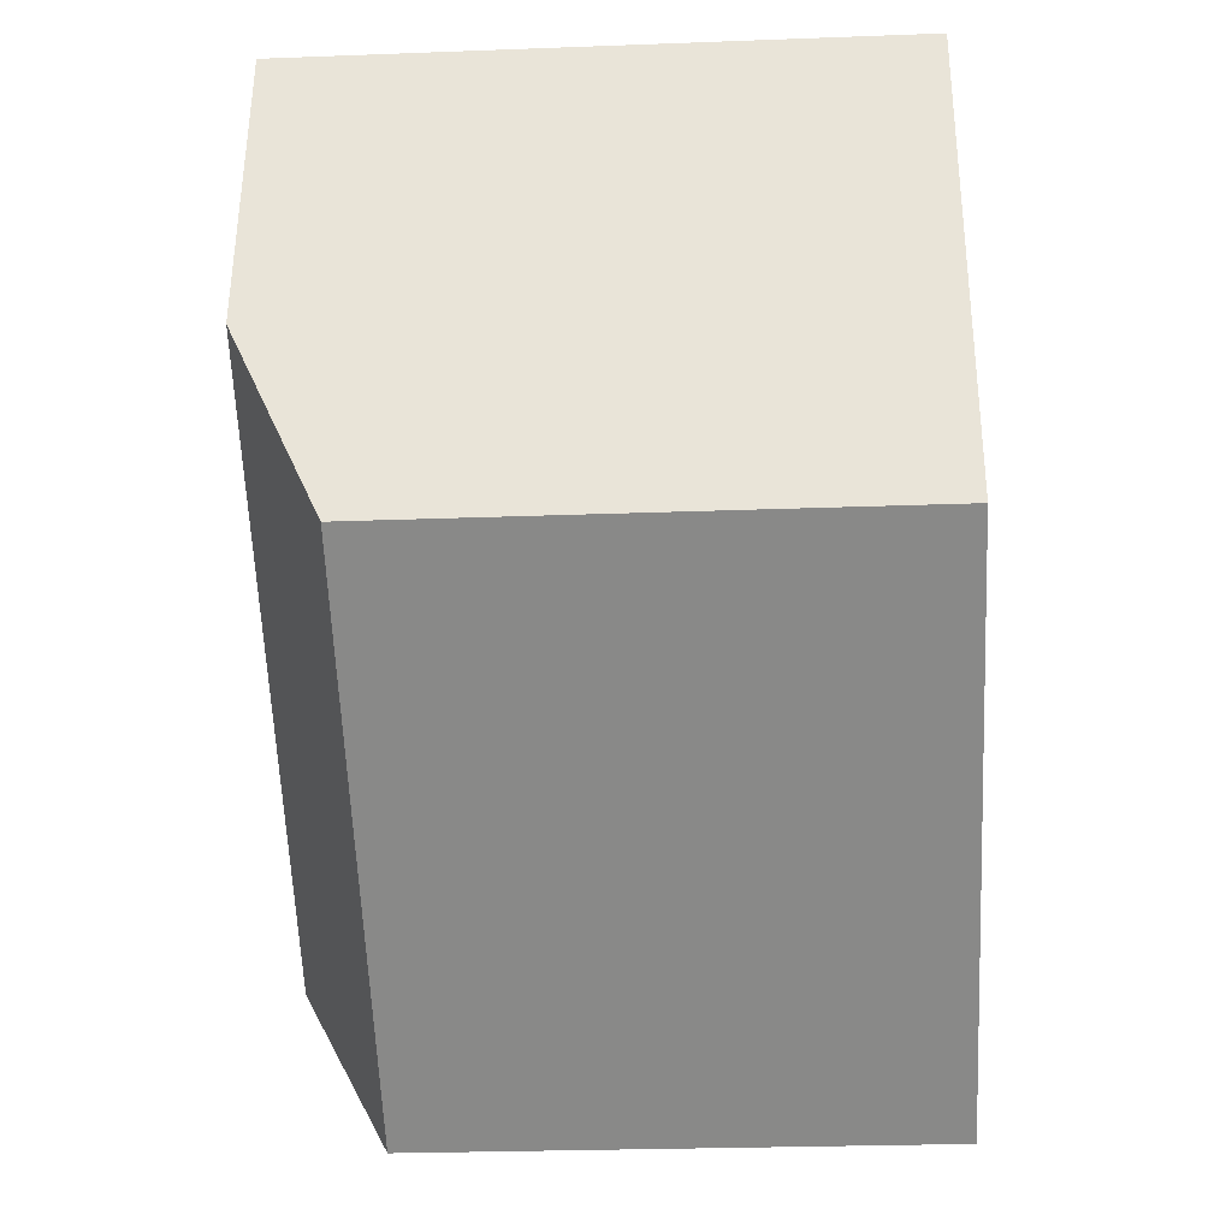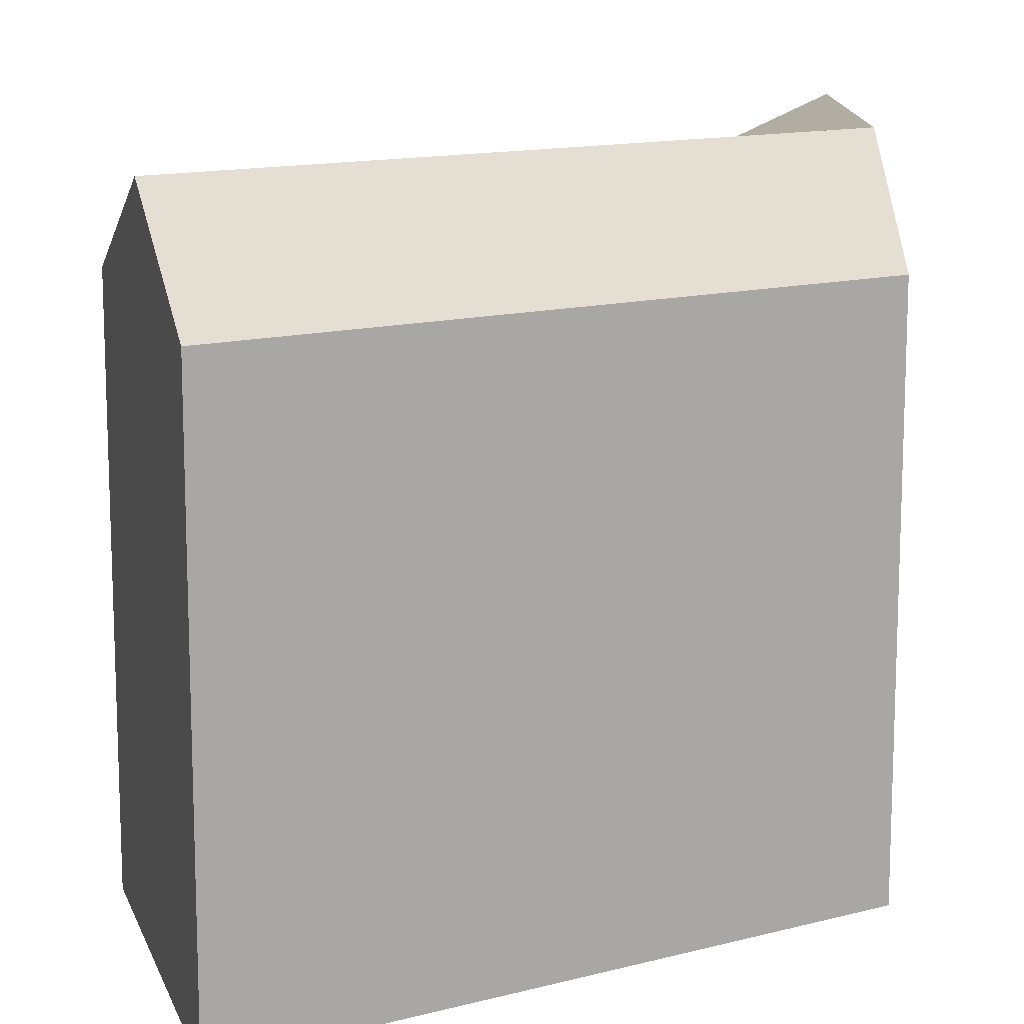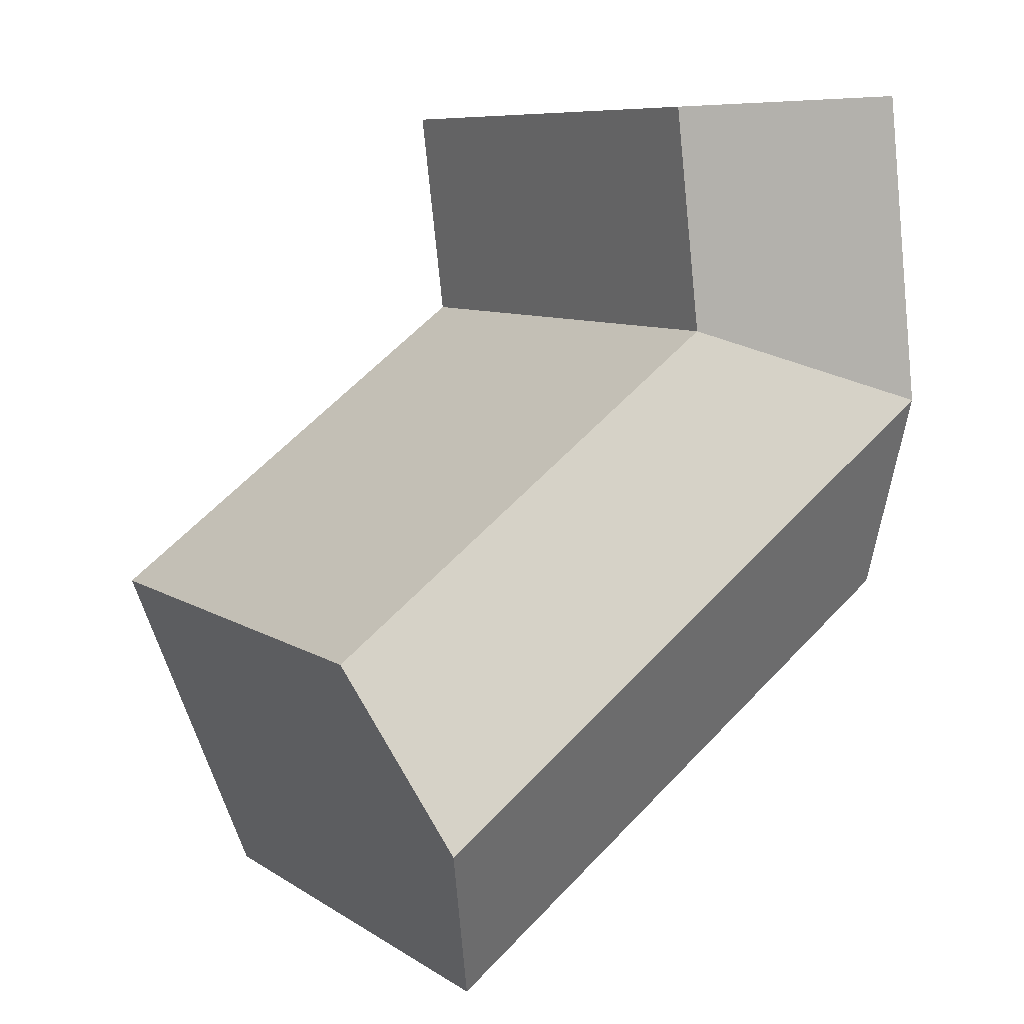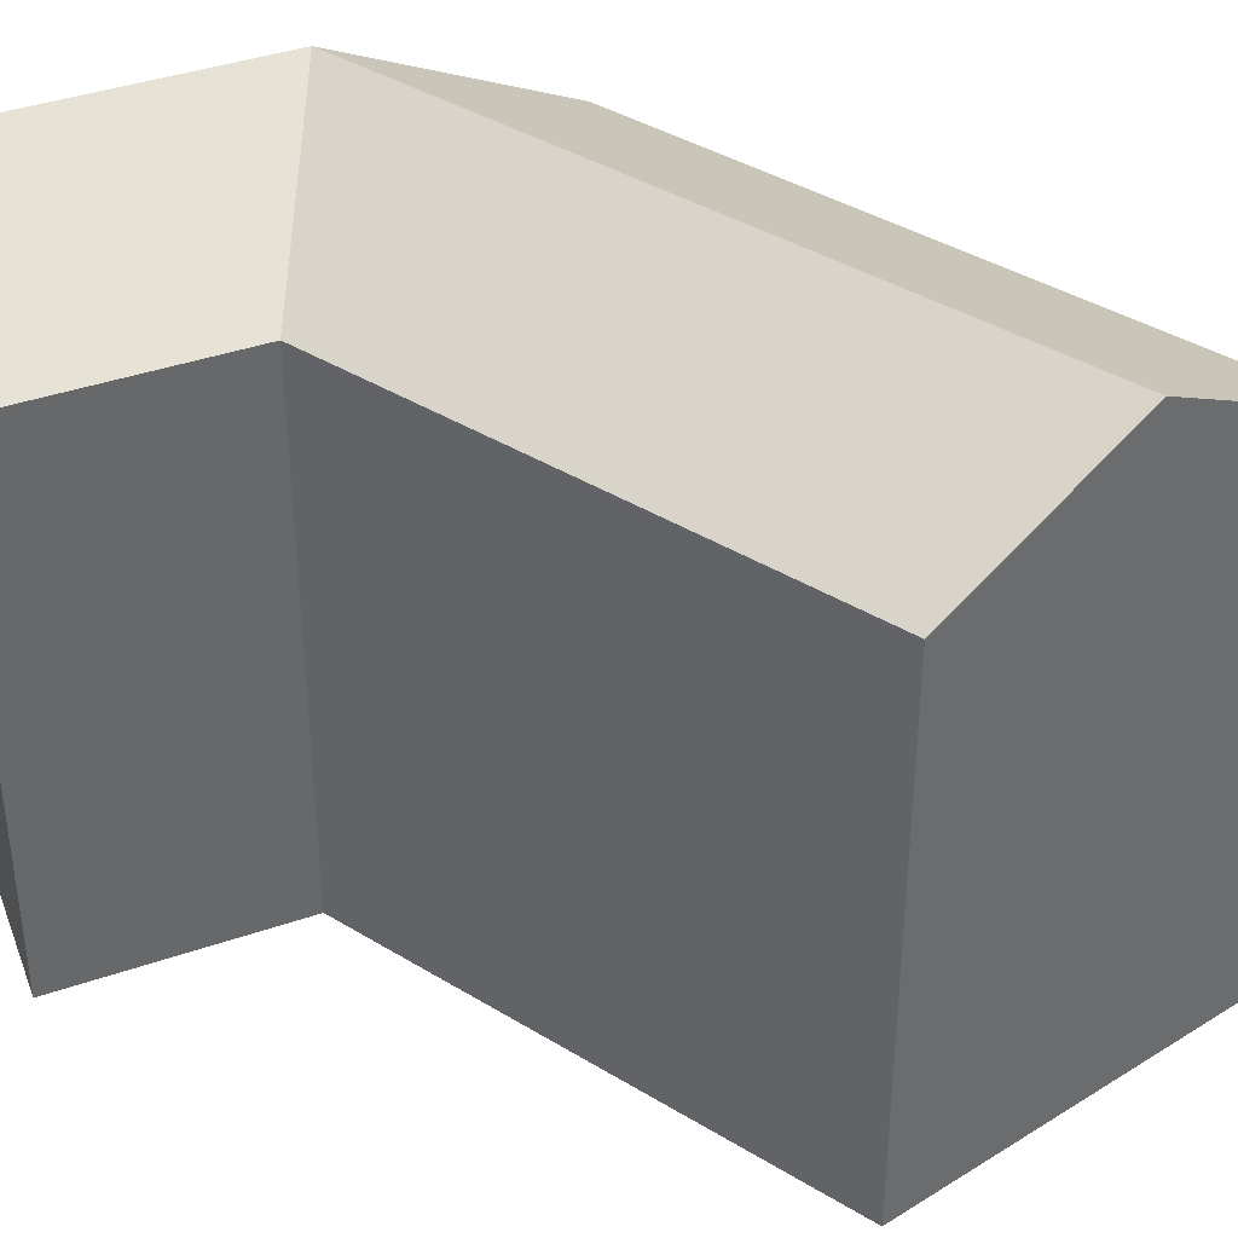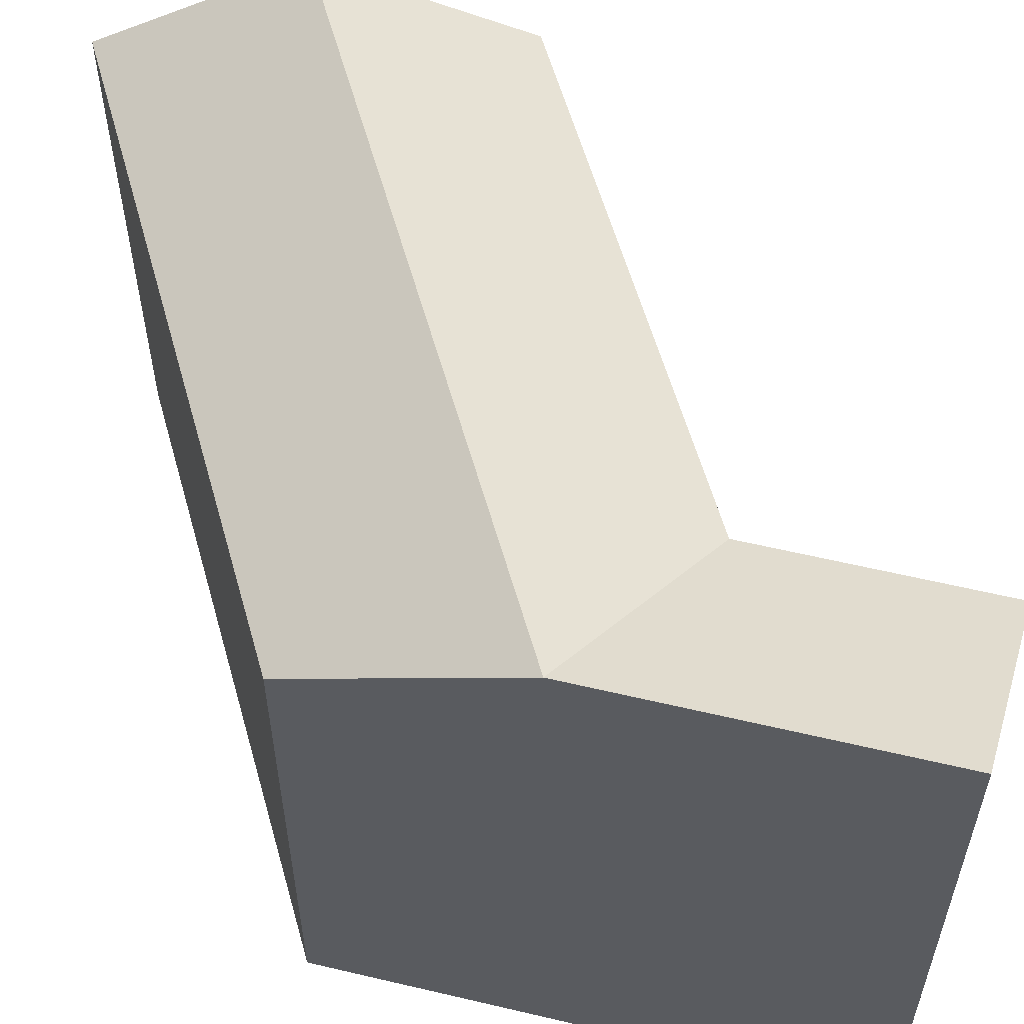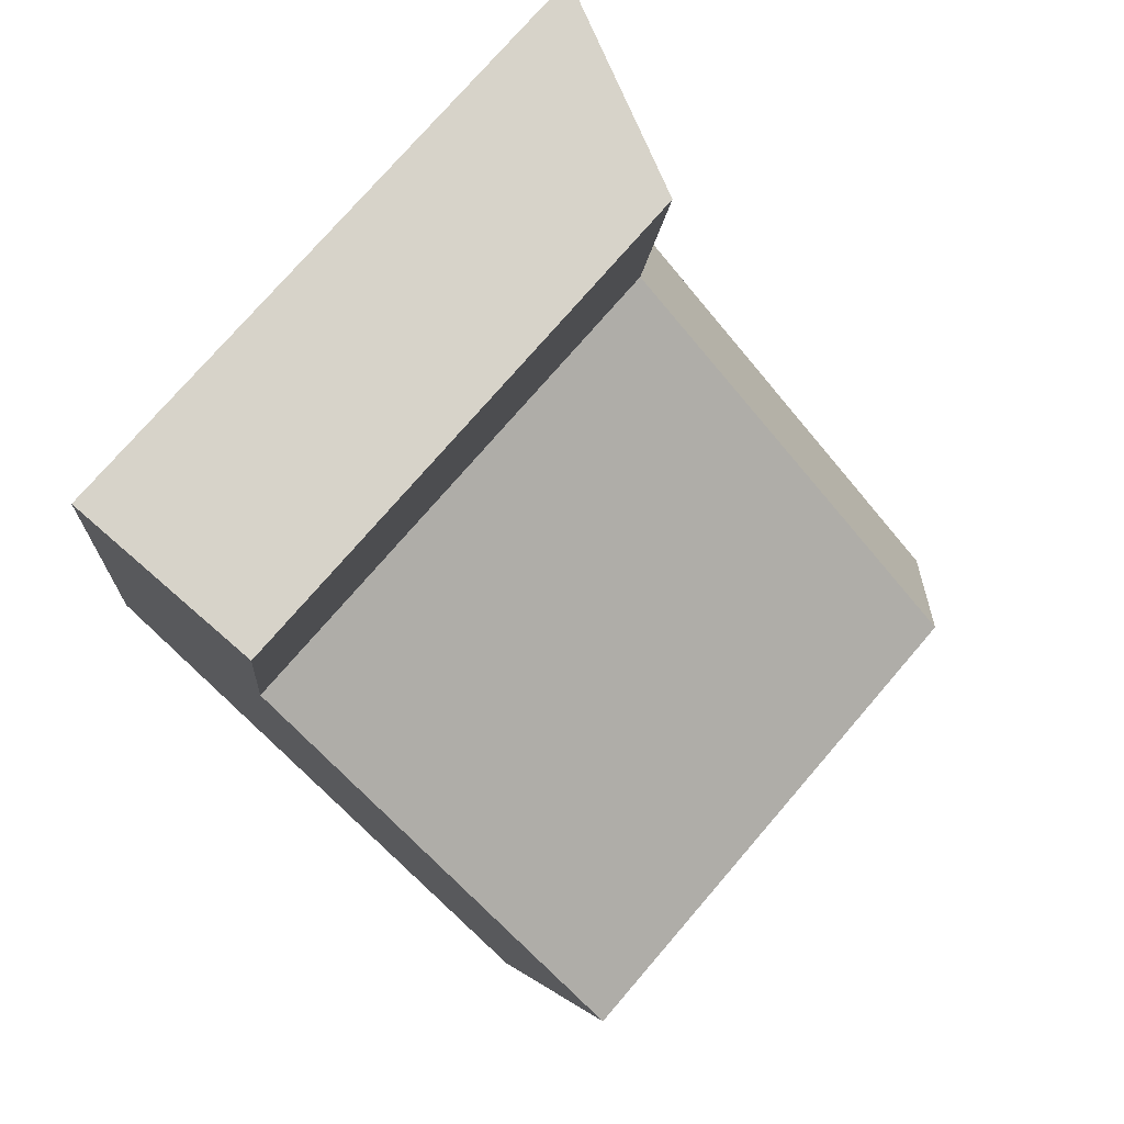
<metadata>
{"format":"obj","ext":"obj","renderer":"f3d","projection":"perspective","resolution":1024,"background":"white","views":[{"elev":-27.0,"azim":-86.7,"up":"+Z"},{"elev":13.4,"azim":-174.6,"up":"+Y"},{"elev":8.4,"azim":148.8,"up":"+Z"},{"elev":39.6,"azim":73.5,"up":"+Y"},{"elev":58.5,"azim":-69.5,"up":"+Y"},{"elev":75.4,"azim":40.7,"up":"+Z"}]}
</metadata>
<code>
v  17.4 18.89 -5.945
v  5.536 16.02 -4.06
v  6.279 18.89 2.214
v  15.33 16.02 -11.24
v  19.48 16.02 -0.6489
v  7.022 16.02 8.488
v  0.0003421 16.02 -0.0005066
v  0.7439 18.89 6.274
v  1.487 18.89 12.55
v  1.856 18.89 15.66
v  7.832 16.02 15.32
v  1.487 -7.684e-16 12.55
v  7.831 -9.379e-16 15.32
v  1.856 -9.589e-16 15.66
v  7.022 -5.198e-16 8.489
v  5.535 2.486e-16 -4.06
v  19.48 3.971e-17 -0.6484
v  15.33 6.883e-16 -11.24
v  0 0 0
g defaultobject
f 1 2 3
f 2 1 4
f 5 3 6
f 3 5 1
f 7 3 2
f 3 7 8
f 3 8 6
f 8 9 6
f 6 10 11
f 10 6 9
f 12 13 14
f 13 12 15
f 16 17 15
f 17 16 18
f 19 15 12
f 15 19 16
f 2 18 16
f 18 2 4
f 4 17 18
f 17 4 5
f 5 4 1
f 17 6 15
f 6 17 5
f 9 19 12
f 19 9 7
f 7 9 8
f 7 16 19
f 16 7 2
f 10 12 14
f 12 10 9
f 15 11 13
f 11 15 6
f 13 10 14
f 10 13 11

</code>
